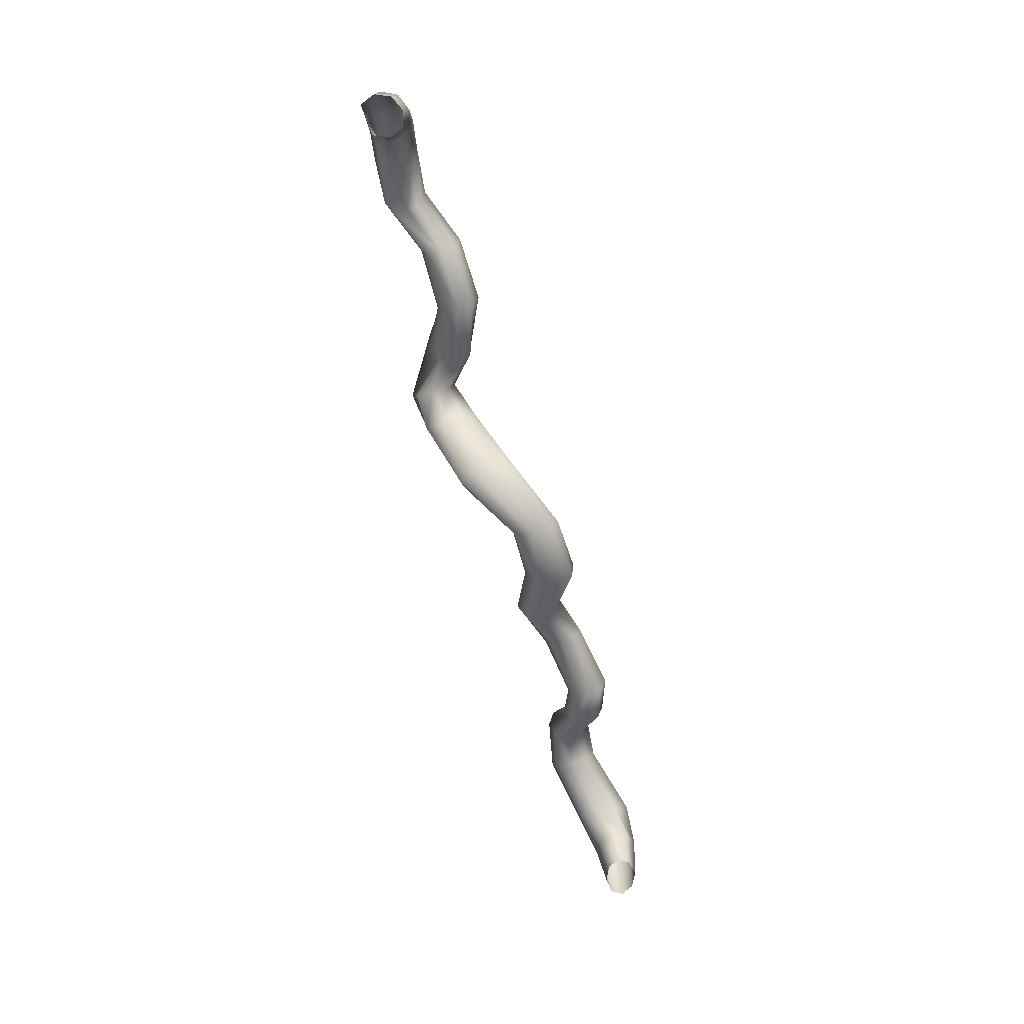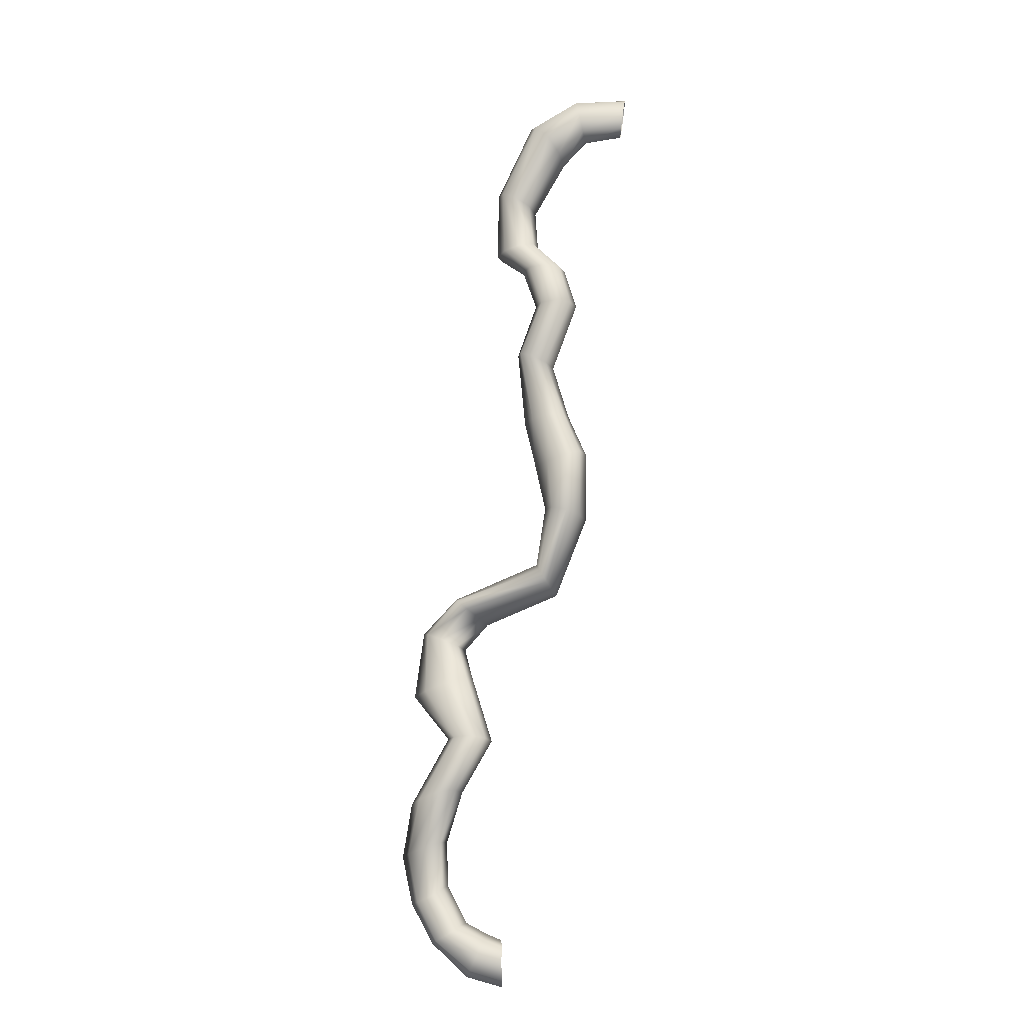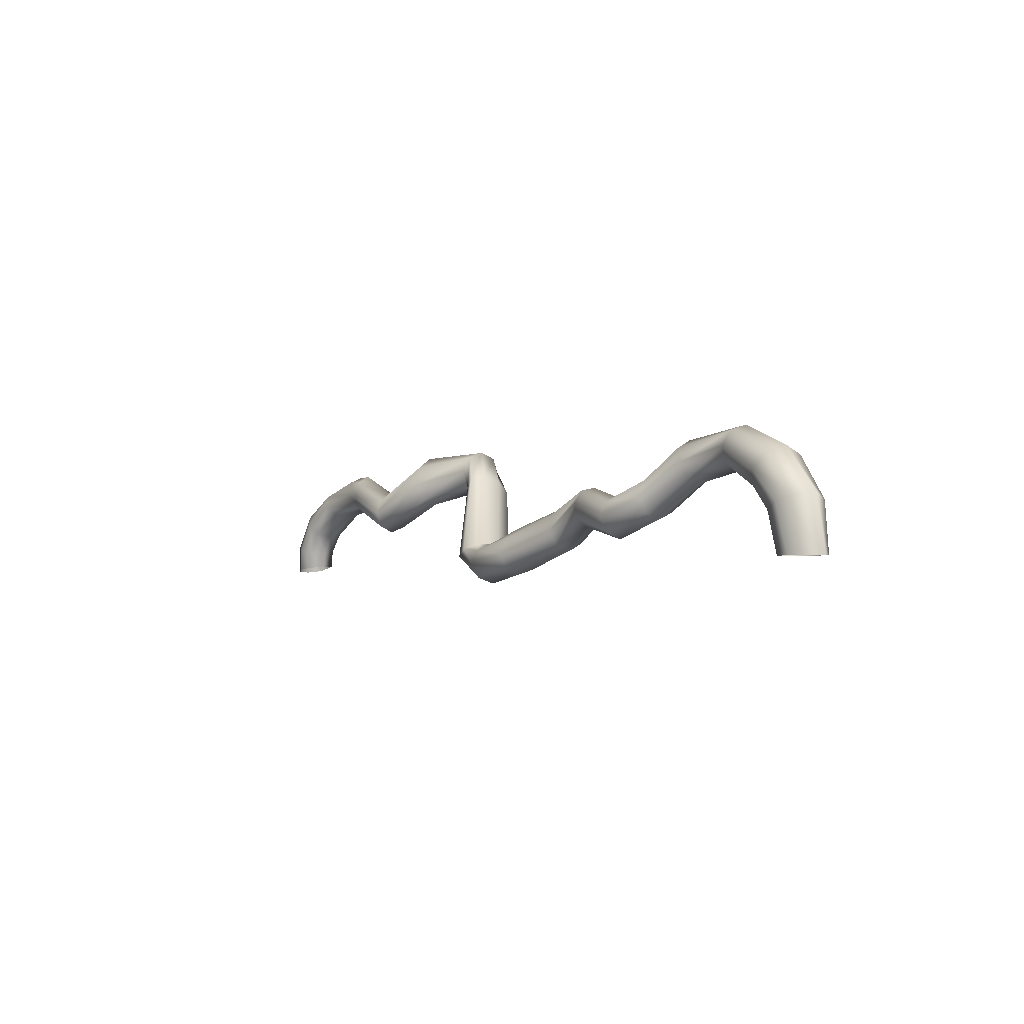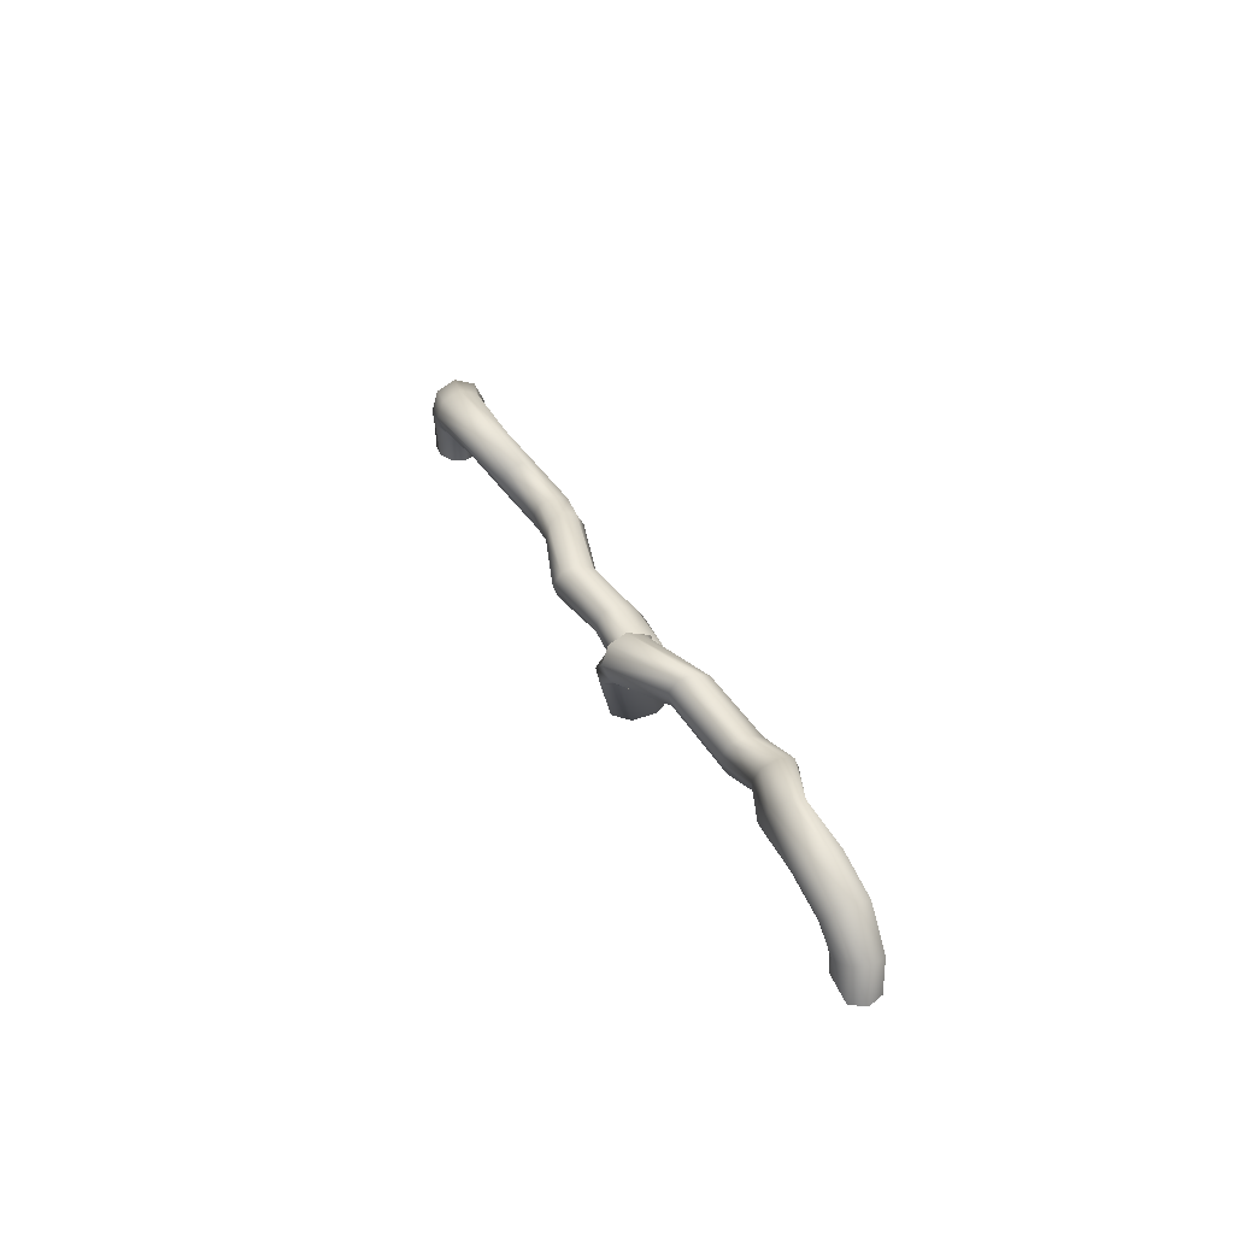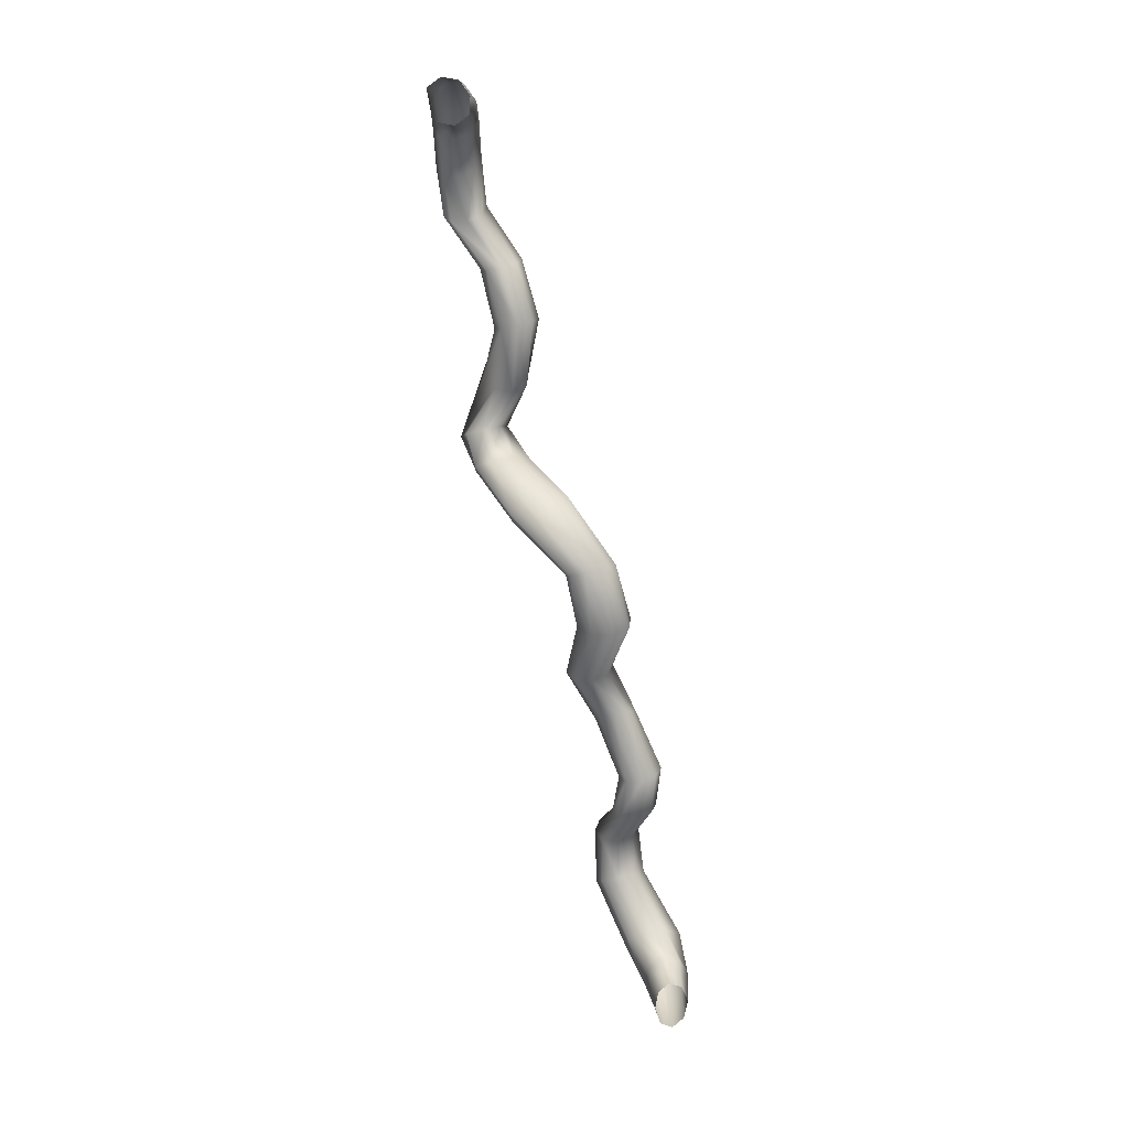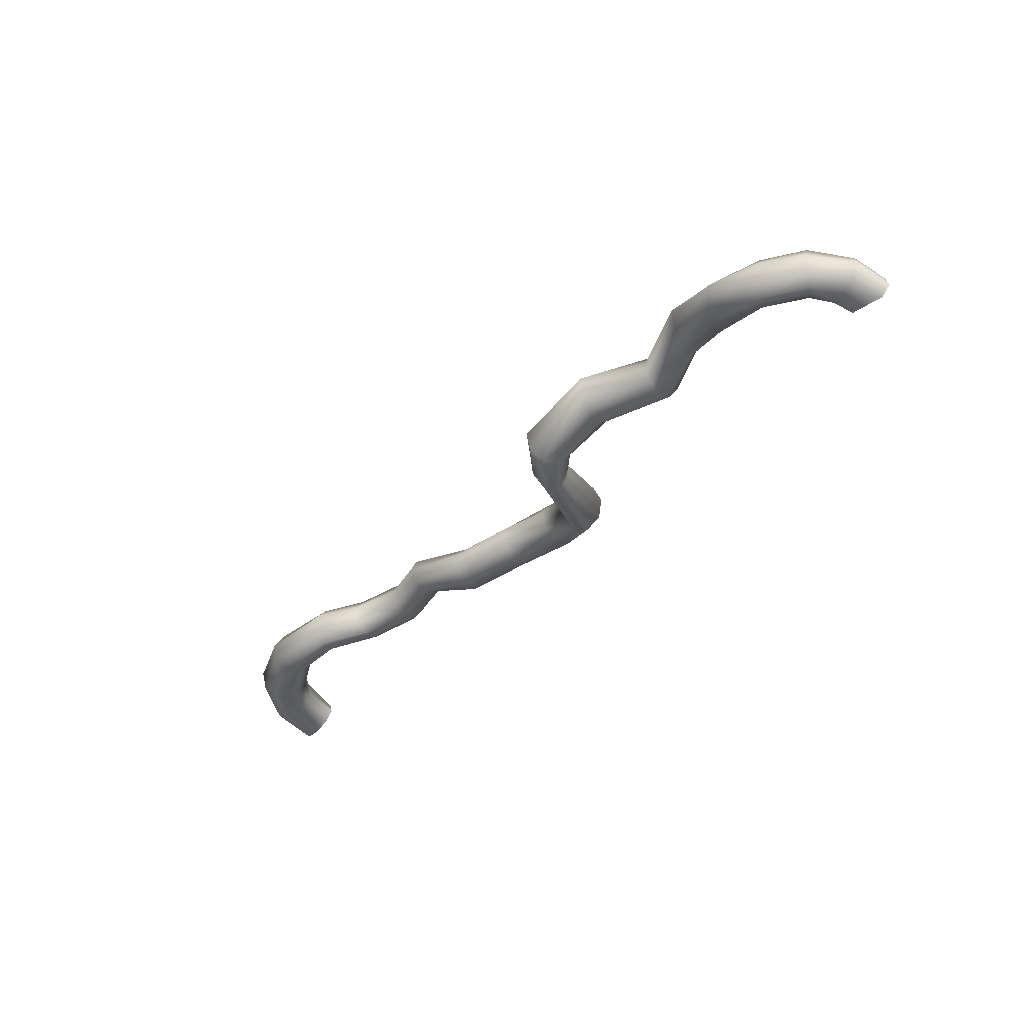
<metadata>
{"format":"obj","ext":"obj","renderer":"f3d","projection":"perspective","resolution":1024,"background":"white","views":[{"elev":-65.6,"azim":-89.8,"up":"+Y"},{"elev":61.4,"azim":-82.1,"up":"+Z"},{"elev":-3.7,"azim":40.3,"up":"+Y"},{"elev":33.6,"azim":-128.7,"up":"+Y"},{"elev":-77.0,"azim":-92.2,"up":"+Y"},{"elev":-58.5,"azim":-130.0,"up":"+Z"}]}
</metadata>
<code>
g Wires_1(Clone) 0
v -0.1183 -0.0007436 -0.02843
v -0.1177 0.001714 -0.02811
v -0.1194 0.002236 -0.02936
v -0.1222 -0.001338 -0.02973
v -0.1216 0.00285 -0.02915
v -0.1173 0.005774 -0.02928
v -0.1163 0.004534 -0.02834
v -0.1186 0.007309 -0.02864
v -0.1236 -0.001614 -0.028
v -0.123 0.003117 -0.02749
v -0.1195 0.008152 -0.02677
v -0.1233 -0.001574 -0.02583
v -0.1227 0.002713 -0.02527
v -0.1196 0.007586 -0.0247
v -0.1215 -0.00123 -0.02447
v -0.1209 0.00201 -0.02384
v -0.1188 0.006103 -0.02367
v -0.1193 -0.0009668 -0.02454
v -0.1187 0.001524 -0.02418
v -0.1173 0.00475 -0.02436
v -0.1179 -0.000723 -0.02624
v -0.1174 0.001448 -0.02601
v -0.1163 0.004142 -0.02632
v -0.1183 -0.0007436 -0.02843
v -0.1177 0.001714 -0.02811
v -0.1163 0.004534 -0.02834
v -0.1117 0.007317 -0.02607
v -0.1117 0.007836 -0.0281
v -0.1062 0.008206 -0.02485
v -0.1128 0.007765 -0.02412
v -0.107 0.008977 -0.02304
v -0.1142 0.00905 -0.02336
v -0.1081 0.01085 -0.02256
v -0.115 0.01077 -0.02428
v -0.1089 0.01291 -0.02375
v -0.1148 0.01161 -0.02633
v -0.1088 0.0138 -0.02585
v -0.1139 0.01079 -0.02827
v -0.1078 0.01285 -0.02762
v -0.1127 0.009157 -0.029
v -0.1066 0.01077 -0.02801
v -0.1117 0.007836 -0.0281
v -0.106 0.008901 -0.02688
v -0.1007 0.006925 -0.02049
v -0.106 0.008901 -0.02688
v -0.1001 0.007523 -0.02224
v -0.09387 0.003942 -0.01814
v -0.09429 0.004766 -0.01617
v -0.1012 0.007716 -0.01852
v -0.09449 0.006777 -0.0154
v -0.1018 0.009758 -0.0179
v -0.09463 0.008818 -0.01632
v -0.1027 0.0123 -0.01949
v -0.0943 0.009704 -0.01836
v -0.1028 0.01339 -0.0218
v -0.09356 0.008873 -0.02028
v -0.1016 0.01209 -0.02319
v -0.09301 0.006847 -0.021
v -0.1003 0.009491 -0.02316
v -0.1001 0.007523 -0.02224
v -0.09324 0.004794 -0.0201
v -0.09324 0.004794 -0.0201
v -0.08594 0.01221 -0.0225
v -0.08724 0.01465 -0.02235
v -0.07801 0.01296 -0.02518
v -0.08493 0.009443 -0.02091
v -0.07876 0.01077 -0.02438
v -0.07774 0.01495 -0.024
v -0.08806 0.01535 -0.02057
v -0.07809 0.01577 -0.02172
v -0.08796 0.01382 -0.01814
v -0.0789 0.01504 -0.01978
v -0.08695 0.01104 -0.01654
v -0.07965 0.01297 -0.01911
v -0.08565 0.008621 -0.01671
v -0.07991 0.0107 -0.02002
v -0.08482 0.007961 -0.01852
v -0.07955 0.009754 -0.02217
v -0.08493 0.009443 -0.02091
v -0.07876 0.01077 -0.02438
v -0.07494 0.007815 -0.02298
v -0.0759 0.007167 -0.02087
v -0.07066 -0.00124 -0.01805
v -0.07231 -0.001947 -0.01619
v -0.06366 -0.004066 -0.0103
v -0.06435 -0.00476 -0.008392
v -0.07326 -0.001656 -0.01322
v -0.06488 -0.003995 -0.006004
v -0.07297 -0.0005966 -0.01084
v -0.06497 -0.00215 -0.004593
v -0.07165 0.0005346 -0.01035
v -0.06457 -0.0001247 -0.00517
v -0.07004 0.001147 -0.01212
v -0.06391 0.0008301 -0.007334
v -0.06907 0.000899 -0.01513
v -0.06336 -3.22e-05 -0.009627
v -0.06932 -6.413e-05 -0.01761
v -0.06325 -0.002139 -0.01078
v -0.07066 -0.00124 -0.01805
v -0.06366 -0.004066 -0.0103
v -0.05592 -0.002926 -0.007345
v -0.0569 -0.002863 -0.002566
v -0.05615 -0.003653 -0.004642
v -0.04887 0.0005711 -0.009171
v -0.04914 -0.0005077 -0.006966
v -0.04309 0.002806 -0.005306
v -0.04372 0.002393 -0.003494
v -0.04396 0.003456 -0.001666
v -0.04989 0.0001315 -0.004906
v -0.04366 0.005385 -0.0008849
v -0.05071 0.002142 -0.004204
v -0.043 0.00705 -0.001611
v -0.05109 0.004309 -0.005237
v -0.04236 0.007471 -0.003424
v -0.05081 0.005349 -0.007394
v -0.04213 0.006408 -0.005259
v -0.05005 0.004696 -0.009447
v -0.04243 0.004471 -0.006038
v -0.04925 0.002726 -0.0102
v -0.04309 0.002806 -0.005306
v -0.04887 0.0005711 -0.009171
v -0.03506 0.001102 -0.001841
v -0.03611 0.001122 0.002046
v -0.03548 0.0003072 0.0001288
v -0.02909 0.003585 -0.002306
v -0.02951 0.002646 -0.0002047
v -0.02426 0.008123 -0.004355
v -0.02443 0.007097 -0.002255
v -0.01879 0.008205 -0.001953
v -0.01915 0.009081 0.0004239
v -0.02523 0.007684 -0.0002675
v -0.0188 0.01112 0.001649
v -0.02619 0.009544 0.000441
v -0.01793 0.01305 0.001081
v -0.02676 0.01159 -0.000543
v -0.01706 0.01379 -0.0009913
v -0.02658 0.01261 -0.002641
v -0.0167 0.01296 -0.003419
v -0.02578 0.01202 -0.004626
v -0.01705 0.01103 -0.004751
v -0.02482 0.01016 -0.005336
v -0.02426 0.008123 -0.004355
v -0.01792 0.009049 -0.004133
v -0.01252 0.005705 0.004778
v -0.01241 0.004946 0.001789
v -0.009478 0.002684 0.006544
v -0.007599 0.003467 0.007811
v -0.01134 0.007486 0.006776
v -0.005129 0.004249 0.007232
v -0.009584 0.009418 0.00644
v -0.00357 0.00443 0.00527
v -0.008269 0.01028 0.004056
v -0.003874 0.003806 0.003161
v -0.008168 0.009375 0.001213
v -0.005839 0.002803 0.002086
v -0.00934 0.007358 -0.00055
v -0.0111 0.005581 -0.0003679
v -0.008249 0.002173 0.002532
v -0.004956 -0.002662 0.003263
v -0.007322 -0.002675 0.003592
v -0.002856 -0.002658 0.004087
v -0.002356 -0.002663 0.005692
v -0.00377 -0.002673 0.007158
v -0.006232 -0.002684 0.00759
v -0.008201 -0.002691 0.006626
v -0.009726 0.002204 0.004308
v -0.008609 -0.002688 0.004925
v -0.0111 0.005581 -0.0003679
v -0.008249 0.002173 0.002532
v -0.007322 -0.002675 0.003592
v -0.01792 0.009049 -0.004133
v -0.03013 0.003402 0.001783
v -0.0306 0.005416 0.002495
v -0.03657 0.003077 0.002793
v -0.03063 0.00751 0.001513
v -0.0366 0.005028 0.00193
v -0.0302 0.008454 -0.0005909
v -0.03618 0.005832 -4.437e-05
v -0.02958 0.007698 -0.002582
v -0.03555 0.00502 -0.001969
v -0.02911 0.005679 -0.003292
v -0.03509 0.003057 -0.002713
v -0.02909 0.003585 -0.002306
v -0.03506 0.001102 -0.001841
v -0.07634 0.008085 -0.01805
v -0.07601 0.009925 -0.01605
v -0.07509 0.01139 -0.01583
v -0.07412 0.01173 -0.01762
v -0.07369 0.01096 -0.0206
v -0.07403 0.009421 -0.02291
v -0.07494 0.007815 -0.02298
v -0.05774 -0.0009959 -0.002341
v -0.05818 0.001318 -0.004114
v -0.05795 0.002903 -0.006834
v -0.0572 0.002104 -0.008905
v -0.05635 -0.0006207 -0.009113
v -0.05592 -0.002926 -0.007345
g Wires_1(Clone) 0_0
f 3 2 1
f 1 4 3
f 4 5 3
f 3 6 2
f 3 5 6
f 6 7 2
f 5 8 6
f 4 9 5
f 9 10 5
f 5 10 8
f 10 11 8
f 9 12 10
f 12 13 10
f 10 13 11
f 13 14 11
f 12 15 13
f 15 16 13
f 13 16 14
f 16 17 14
f 15 18 16
f 18 19 16
f 16 19 17
f 19 20 17
f 18 21 19
f 21 22 19
f 19 22 20
f 22 23 20
f 21 24 22
f 24 25 22
f 22 25 23
f 25 26 23
f 23 26 27
f 26 28 27
f 29 27 28
f 27 29 30
f 23 27 30
f 20 23 30
f 29 31 30
f 30 31 32
f 20 30 32
f 17 20 32
f 31 33 32
f 32 33 34
f 33 35 34
f 34 35 36
f 35 37 36
f 36 37 38
f 37 39 38
f 38 39 40
f 39 41 40
f 40 41 42
f 41 43 42
f 29 44 31
f 44 29 45
f 46 44 45
f 44 46 47
f 44 47 48
f 49 44 48
f 49 48 50
f 51 49 50
f 51 50 52
f 53 51 52
f 53 52 54
f 55 53 54
f 55 54 56
f 57 55 56
f 57 56 58
f 59 57 58
f 59 58 60
f 58 61 60
f 46 62 47
f 49 51 33
f 31 49 33
f 51 53 35
f 33 51 35
f 53 55 37
f 35 53 37
f 55 57 39
f 37 55 39
f 57 59 41
f 39 57 41
f 59 60 43
f 41 59 43
f 58 56 63
f 58 63 61
f 56 64 63
f 63 64 65
f 63 65 66
f 63 66 61
f 65 67 66
f 64 68 65
f 64 69 68
f 69 70 68
f 69 71 70
f 71 72 70
f 71 73 72
f 73 74 72
f 73 75 74
f 75 76 74
f 75 77 76
f 77 78 76
f 77 79 78
f 79 80 78
f 80 81 78
f 81 82 78
f 78 82 76
f 81 83 82
f 83 84 82
f 83 85 84
f 85 86 84
f 84 86 87
f 86 88 87
f 87 88 89
f 88 90 89
f 89 90 91
f 90 92 91
f 91 92 93
f 92 94 93
f 93 94 95
f 94 96 95
f 95 96 97
f 96 98 97
f 97 98 99
f 98 100 99
f 85 101 86
f 88 102 90
f 103 102 88
f 101 104 103
f 104 105 103
f 103 105 102
f 105 104 106
f 107 105 106
f 107 108 105
f 108 109 105
f 105 109 102
f 108 110 109
f 110 111 109
f 110 112 111
f 112 113 111
f 112 114 113
f 114 115 113
f 114 116 115
f 116 117 115
f 116 118 117
f 118 119 117
f 118 120 119
f 120 121 119
f 106 122 107
f 108 123 110
f 124 123 108
f 122 125 124
f 125 126 124
f 124 126 123
f 125 127 126
f 127 128 126
f 128 127 129
f 128 129 130
f 131 128 130
f 131 130 132
f 133 131 132
f 133 132 134
f 135 133 134
f 135 134 136
f 137 135 136
f 137 136 138
f 139 137 138
f 139 138 140
f 141 139 140
f 141 140 142
f 140 143 142
f 130 129 144
f 129 145 144
f 144 145 146
f 144 146 147
f 148 144 147
f 148 147 149
f 150 148 149
f 150 149 151
f 152 150 151
f 152 151 153
f 154 152 153
f 154 153 155
f 156 154 155
f 156 155 157
f 156 157 143
f 155 158 157
f 155 159 158
f 155 153 159
f 159 160 158
f 153 161 159
f 153 151 161
f 151 162 161
f 151 149 162
f 149 163 162
f 149 147 163
f 147 164 163
f 147 146 164
f 146 165 164
f 146 166 165
f 145 166 146
f 166 167 165
f 145 168 166
f 168 169 166
f 166 169 167
f 169 170 167
f 171 168 145
f 129 171 145
f 127 171 129
f 44 49 31
f 45 29 28
f 122 124 107
f 107 124 108
f 101 103 86
f 86 103 88
f 62 79 77
f 47 62 77
f 47 77 75
f 48 47 75
f 48 75 73
f 50 48 73
f 50 73 71
f 52 50 71
f 52 71 69
f 54 52 69
f 54 69 64
f 56 54 64
f 128 131 172
f 126 128 172
f 126 172 123
f 172 131 173
f 131 133 173
f 172 173 174
f 123 172 174
f 123 174 110
f 173 133 175
f 133 135 175
f 173 175 176
f 174 173 176
f 174 176 112
f 110 174 112
f 175 135 177
f 135 137 177
f 175 177 178
f 176 175 178
f 176 178 114
f 112 176 114
f 177 137 179
f 137 139 179
f 177 179 180
f 178 177 180
f 178 180 116
f 114 178 116
f 179 139 181
f 139 141 181
f 179 181 182
f 180 179 182
f 180 182 118
f 116 180 118
f 181 141 183
f 141 142 183
f 181 183 184
f 182 181 184
f 182 184 120
f 118 182 120
f 84 87 185
f 82 84 185
f 82 185 76
f 185 87 186
f 87 89 186
f 185 186 74
f 76 185 74
f 186 89 187
f 89 91 187
f 186 187 72
f 74 186 72
f 187 91 188
f 91 93 188
f 187 188 70
f 72 187 70
f 188 93 189
f 93 95 189
f 188 189 68
f 70 188 68
f 189 95 190
f 95 97 190
f 189 190 65
f 68 189 65
f 190 97 191
f 97 99 191
f 190 191 67
f 65 190 67
f 130 144 148
f 132 130 148
f 132 148 150
f 134 132 150
f 134 150 152
f 136 134 152
f 136 152 154
f 138 136 154
f 138 154 156
f 140 138 156
f 140 156 143
f 109 111 192
f 102 109 192
f 102 192 90
f 192 111 193
f 111 113 193
f 192 193 92
f 90 192 92
f 193 113 194
f 113 115 194
f 193 194 94
f 92 193 94
f 194 115 195
f 115 117 195
f 194 195 96
f 94 194 96
f 195 117 196
f 117 119 196
f 195 196 98
f 96 195 98
f 196 119 197
f 119 121 197
f 196 197 100
f 98 196 100
f 17 32 34
f 14 17 34
f 14 34 36
f 11 14 36
f 11 36 38
f 8 11 38
f 8 38 40
f 6 8 40
f 6 40 7
f 40 42 7

</code>
